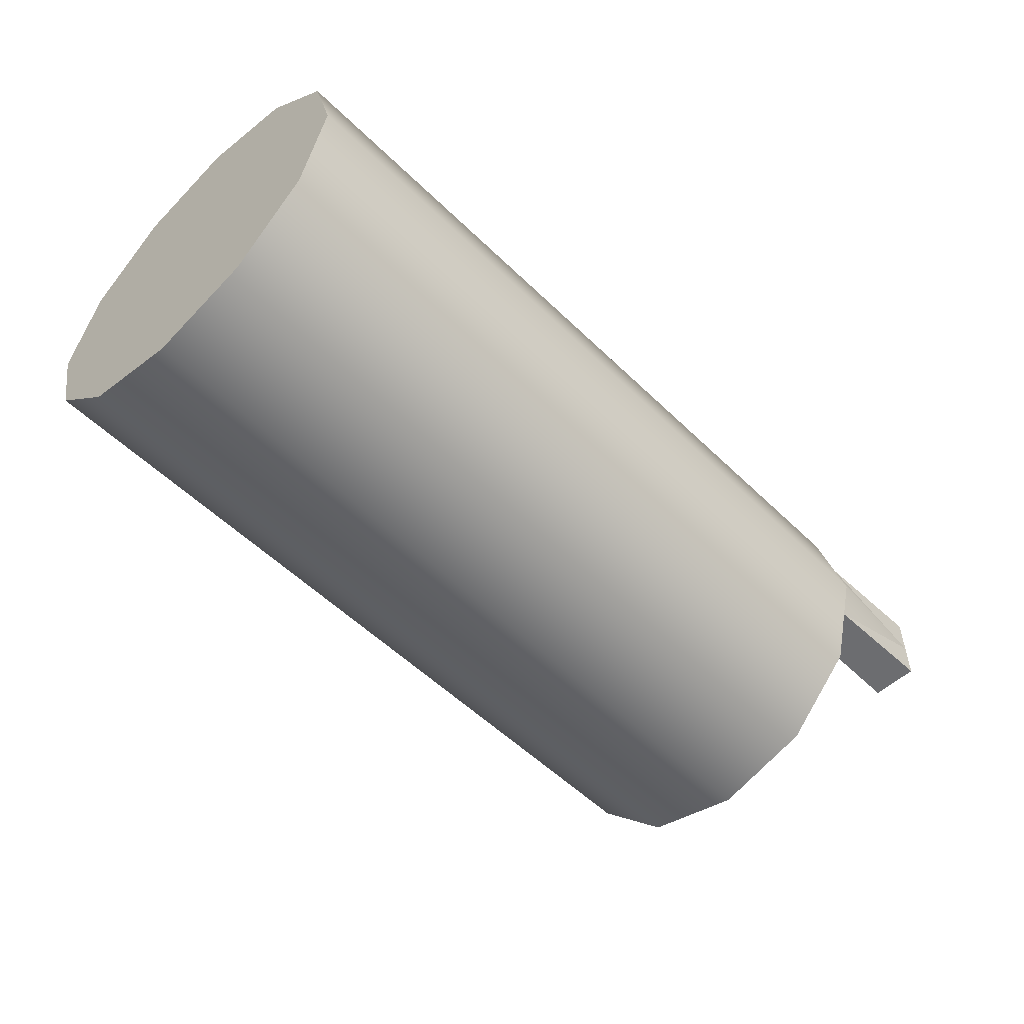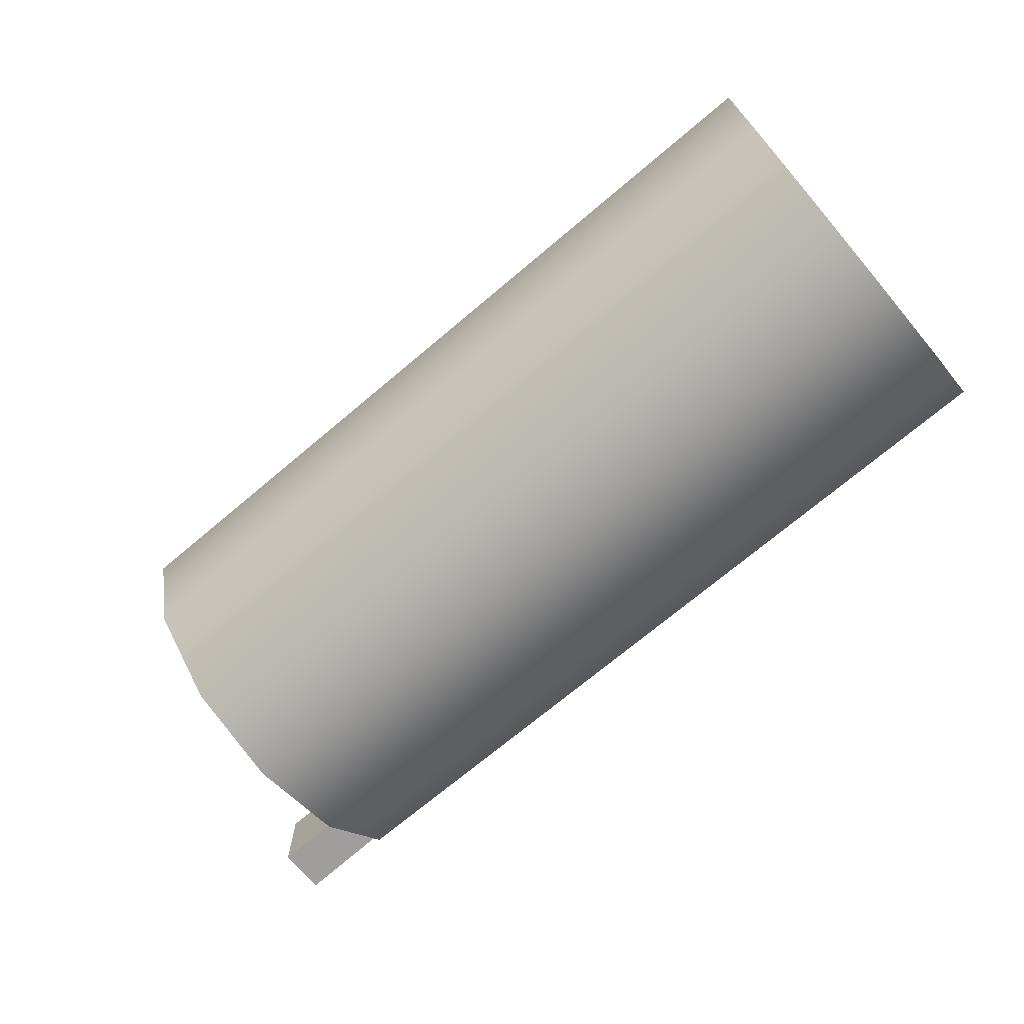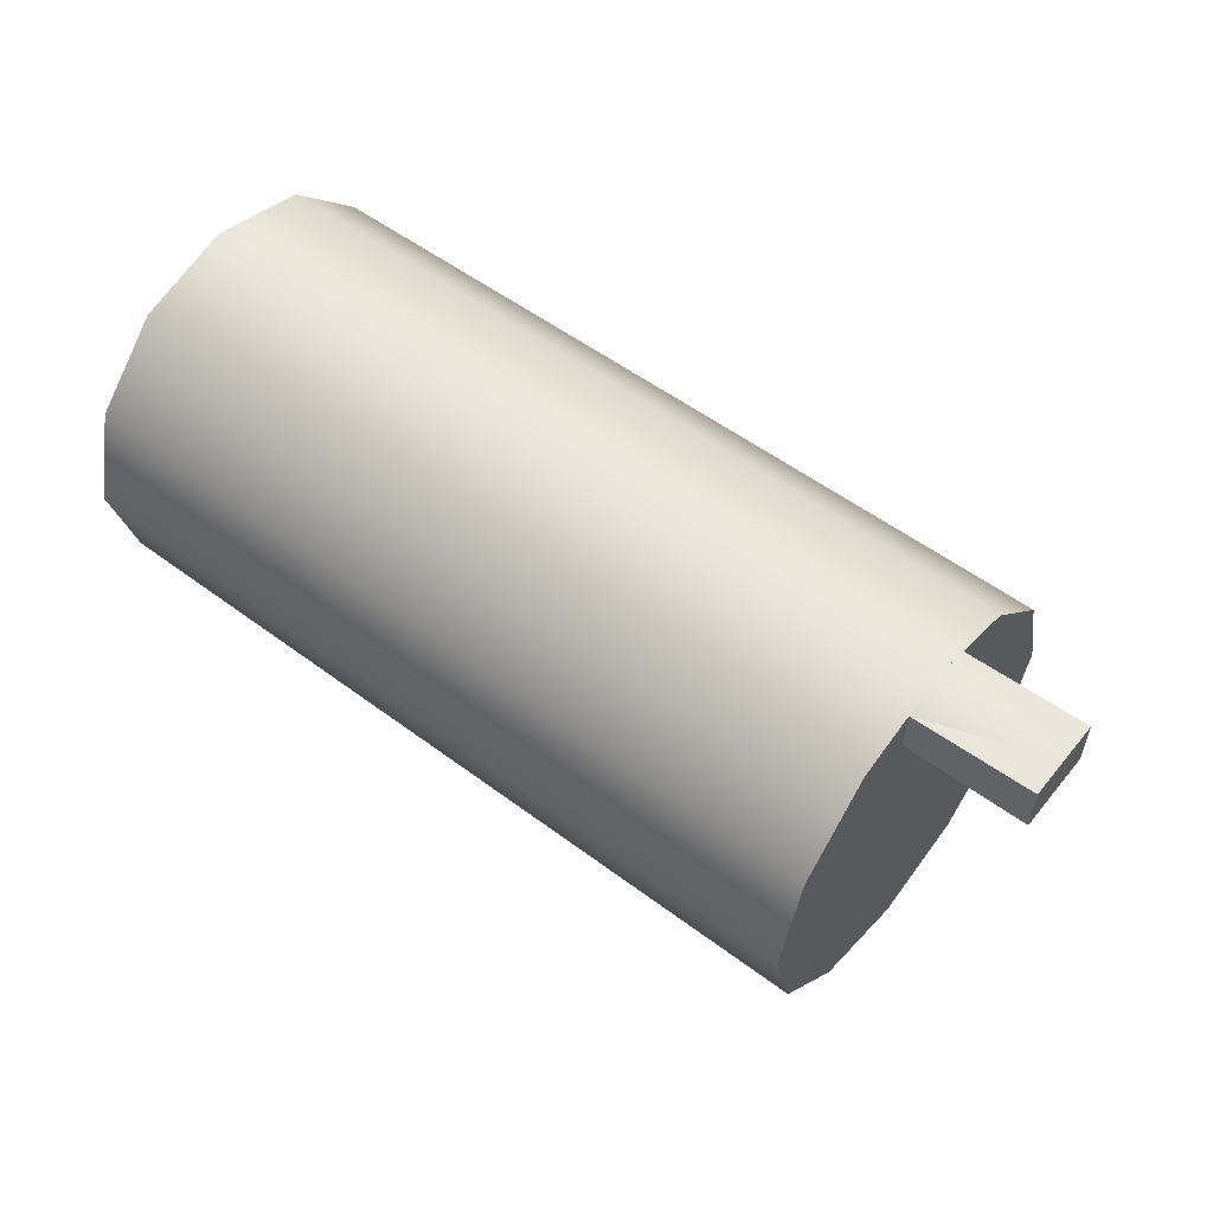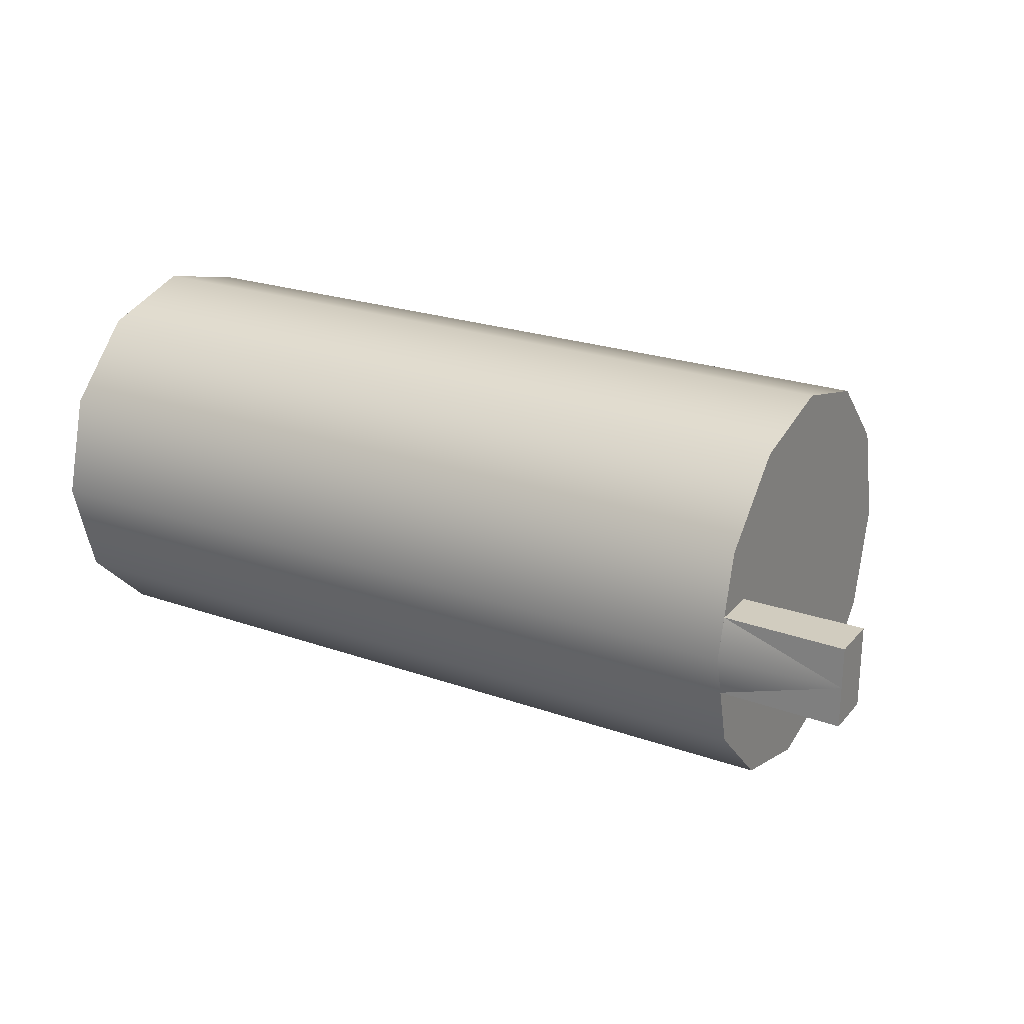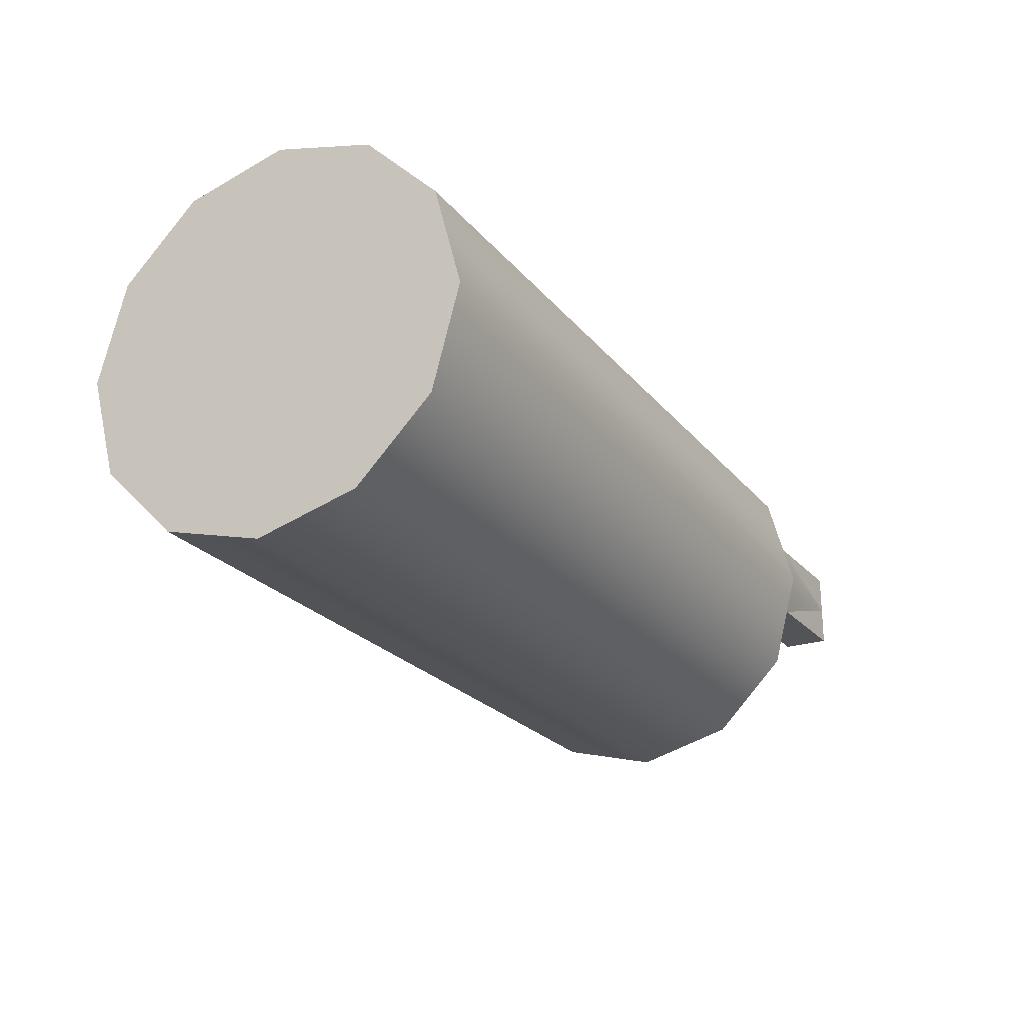
<metadata>
{"format":"obj","ext":"obj","renderer":"f3d","projection":"perspective","resolution":1024,"background":"white","views":[{"elev":-54.0,"azim":134.1,"up":"+Z"},{"elev":-71.1,"azim":40.2,"up":"+Z"},{"elev":54.6,"azim":-141.7,"up":"+Y"},{"elev":23.8,"azim":-149.7,"up":"+Z"},{"elev":-23.4,"azim":118.6,"up":"+Z"}]}
</metadata>
<code>
o MedCan
g MedCan
v -0.5 0.25 0
v 0.5 0.25 0
v -0.5 0.2165 0.125
v 0.5 0.2165 0.125
v -0.5 0.125 0.2165
v 0.5 0.125 0.2165
v -0.5 5.96e-08 0.25
v 0.5 -5.96e-08 0.25
v -0.5 -0.125 0.2165
v 0.5 -0.125 0.2165
v -0.5 -0.2165 0.125
v 0.5 -0.2165 0.125
v -0.5 -0.25 -2.186e-08
v 0.5 -0.25 -2.186e-08
v -0.5 -0.2165 -0.125
v 0.5 -0.2165 -0.125
v -0.5 -0.125 -0.2165
v 0.5 -0.125 -0.2165
v -0.5 5.96e-08 -0.25
v 0.5 -5.96e-08 -0.25
v -0.5 0.125 -0.2165
v 0.5 0.125 -0.2165
v -0.5 0.2165 -0.125
v 0.5 0.2165 -0.125
v -0.5 5.96e-08 0
v 0.5 -5.96e-08 0
v -0.6501 0.1803 0.05
v -0.6501 0.2402 0.05
v -0.5 0.1803 0.05
v -0.5 0.2364 0.05
v -0.6501 0.2402 -0.05
v -0.6501 0.1803 -0.05
v -0.5 0.2364 -0.05
v -0.5 0.1803 -0.05
v -0.6501 0.2402 -2.98e-08
v -0.5 0.25 -2.98e-08
f 1 25 3
f 3 25 5
f 5 25 7
f 7 25 9
f 9 25 11
f 11 25 13
f 13 25 15
f 15 25 17
f 17 25 19
f 19 25 21
f 21 25 23
f 23 25 1
f 4 26 2
f 6 26 4
f 8 26 6
f 10 26 8
f 12 26 10
f 14 26 12
f 16 26 14
f 18 26 16
f 20 26 18
f 22 26 20
f 24 26 22
f 2 26 24
f 35 27 28
f 27 35 32
f 35 31 32
f 35 33 31
f 35 36 33
f 28 30 35
f 30 36 35
f 4 2 1
f 1 3 4
f 6 4 3
f 3 5 6
f 8 6 5
f 5 7 8
f 10 8 7
f 7 9 10
f 12 10 9
f 9 11 12
f 14 12 11
f 11 13 14
f 16 14 13
f 13 15 16
f 18 16 15
f 15 17 18
f 20 18 17
f 17 19 20
f 22 20 19
f 19 21 22
f 24 22 21
f 21 23 24
f 2 24 23
f 23 1 2
f 30 28 27
f 27 29 30
f 34 32 31
f 31 33 34
f 29 27 32
f 32 34 29

</code>
